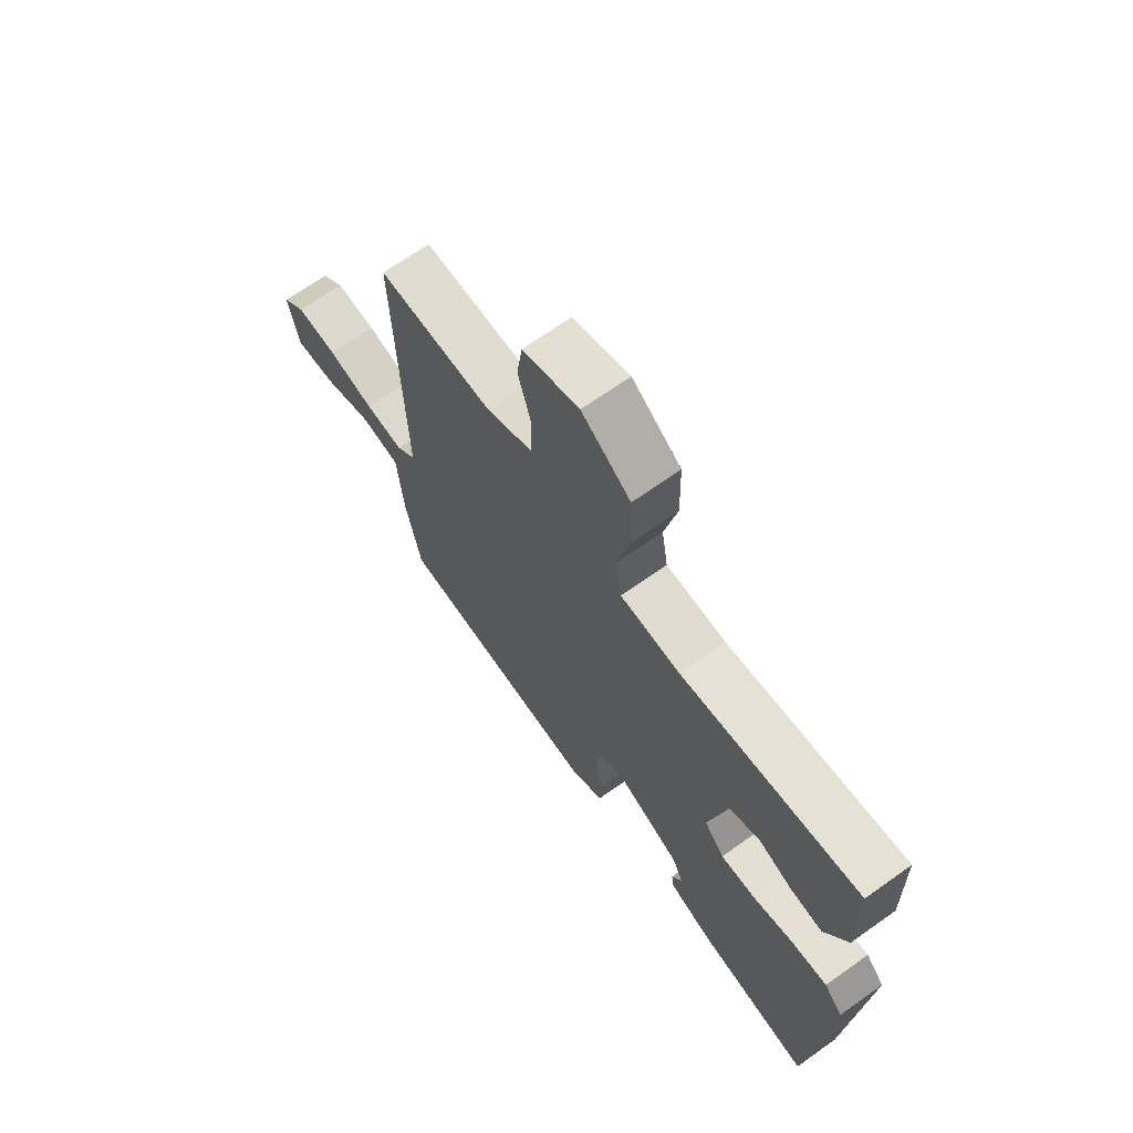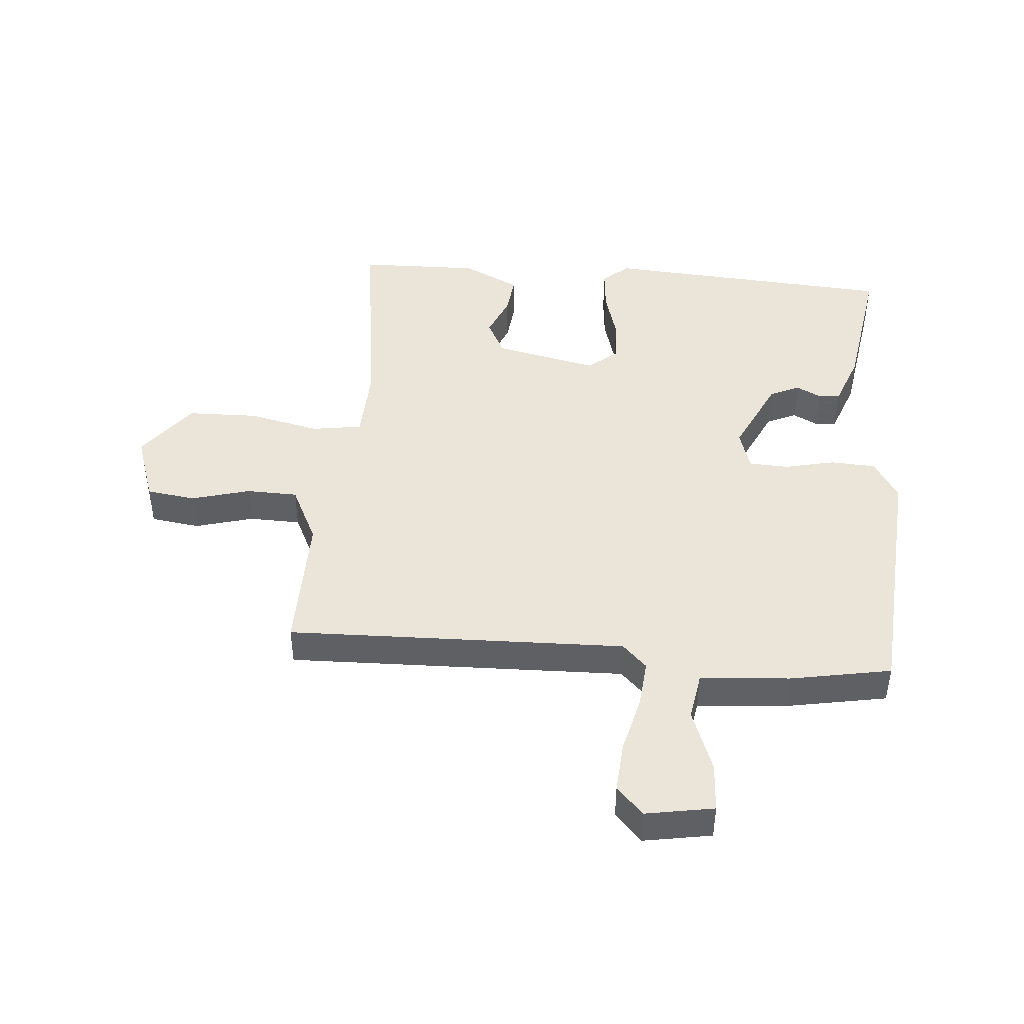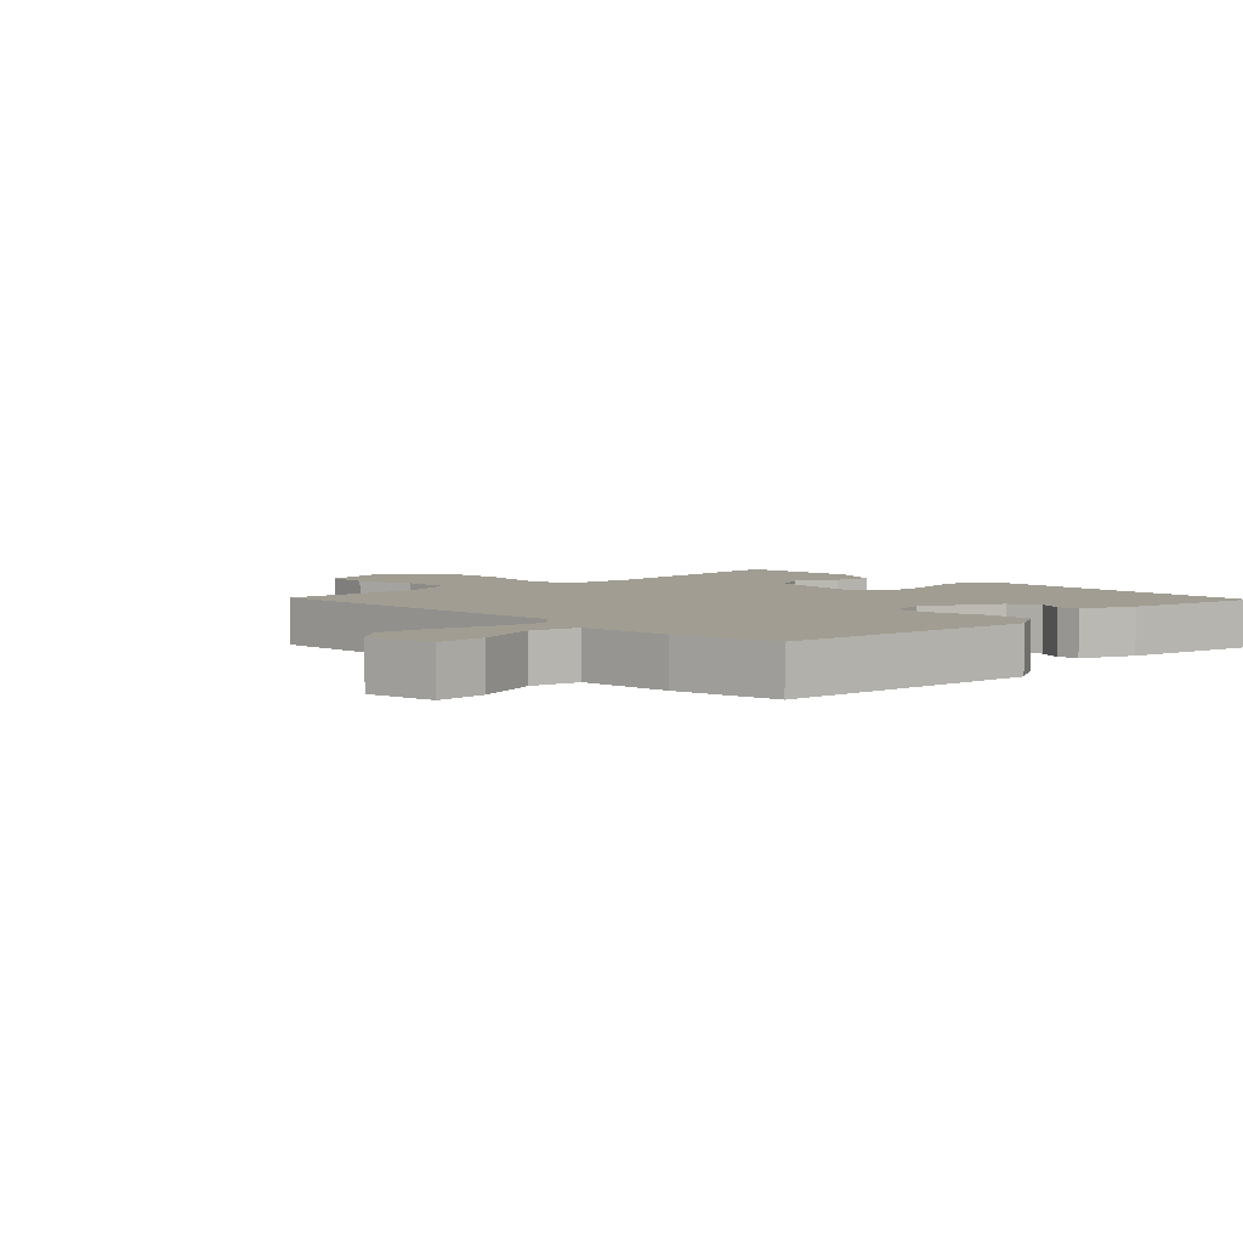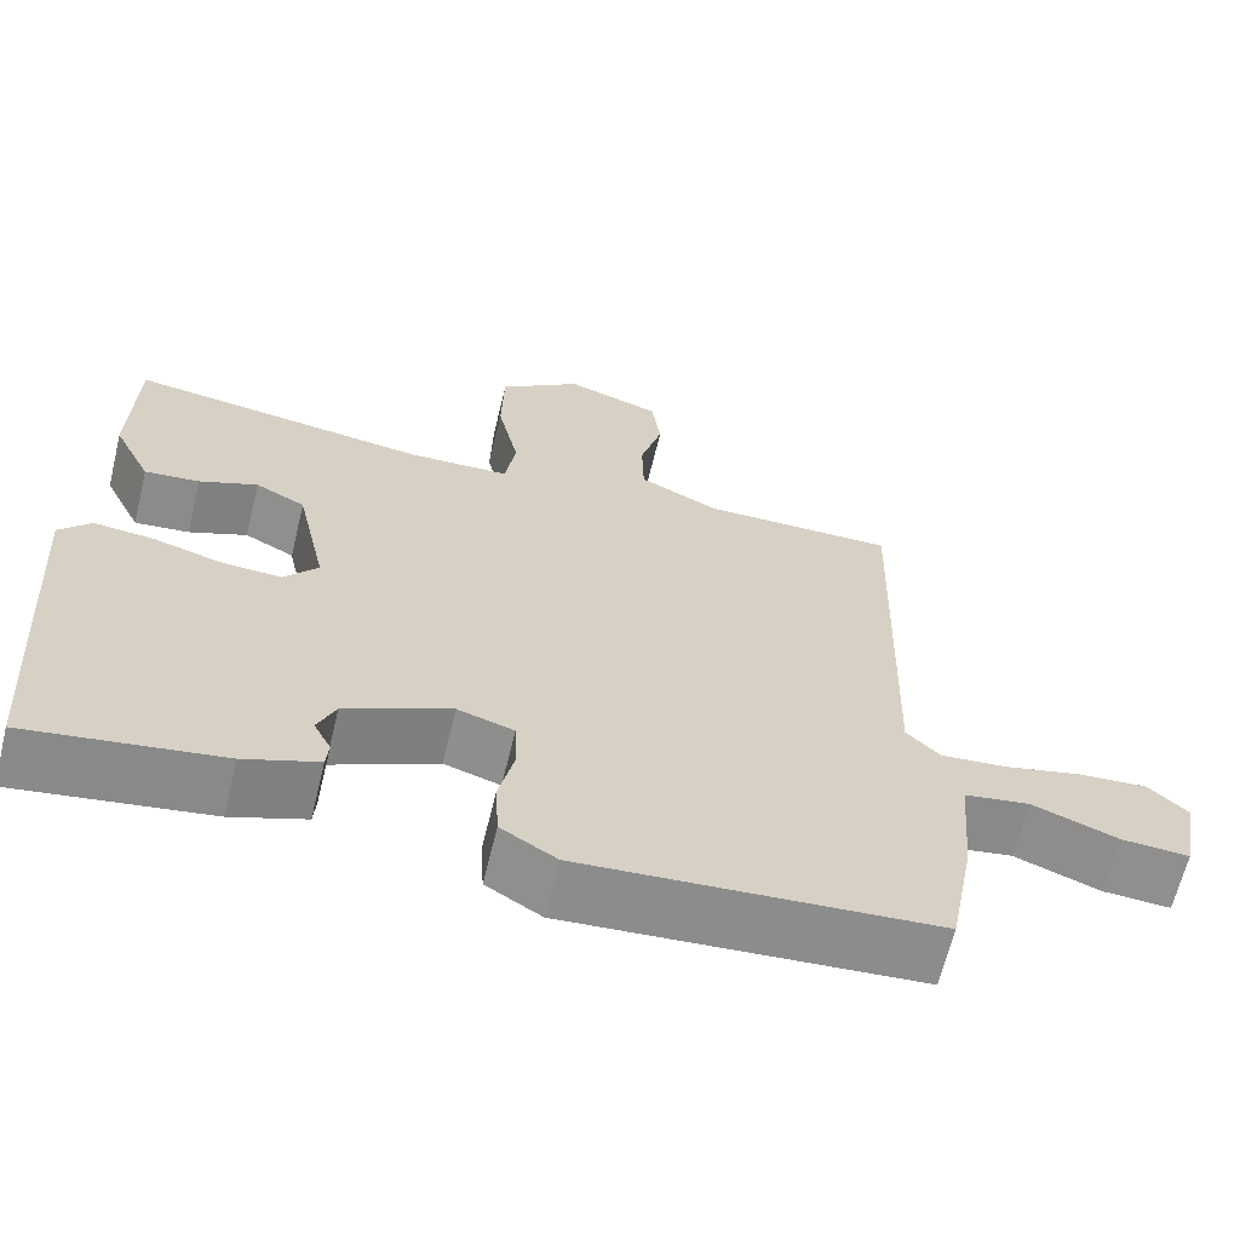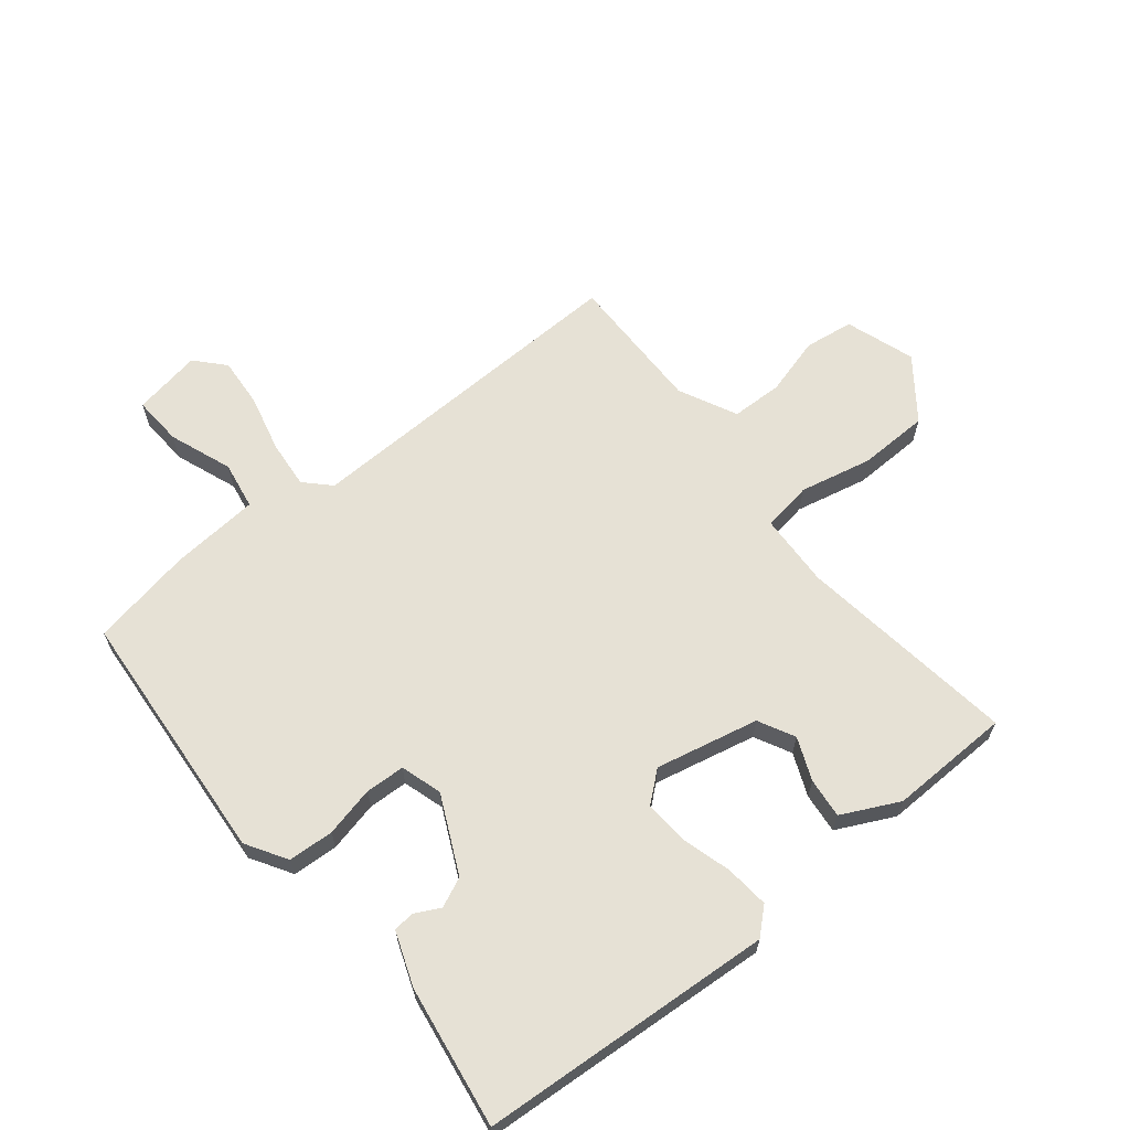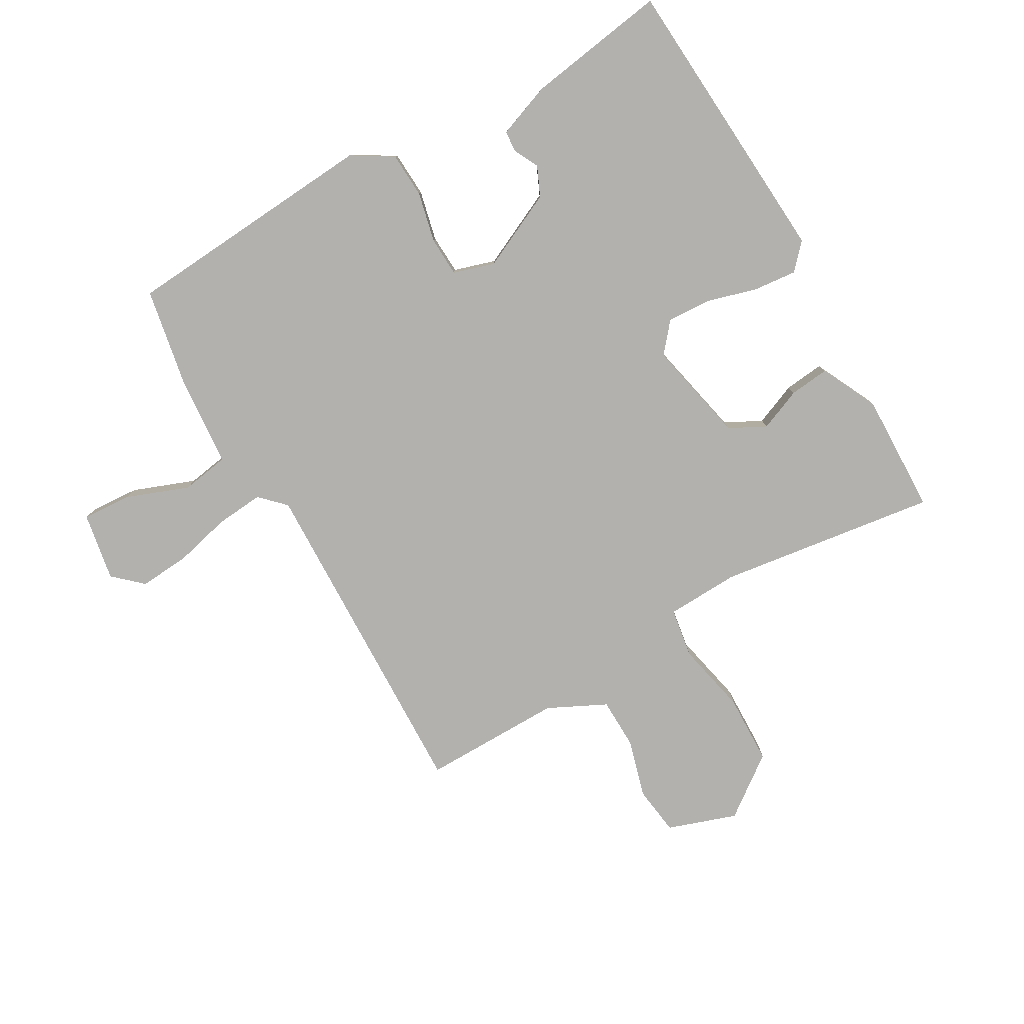
<metadata>
{"format":"obj","ext":"obj","renderer":"f3d","projection":"perspective","resolution":1024,"background":"white","views":[{"elev":68.7,"azim":-125.4,"up":"+Z"},{"elev":44.7,"azim":94.9,"up":"+Y"},{"elev":4.7,"azim":136.6,"up":"+Y"},{"elev":-65.0,"azim":-13.7,"up":"+Z"},{"elev":64.4,"azim":-128.8,"up":"+Y"},{"elev":-79.3,"azim":-150.2,"up":"+Y"}]}
</metadata>
<code>
v 0.5 0.07 -0.5
v 0.076 0.07 -0.531
v 0.009 0.07 -0.49
v 0.005 0.07 -0.415
v 0.024 0.07 -0.332
v 0.021 0.07 -0.267
v -0.047 0.07 -0.246
v -0.174 0.07 -0.306
v -0.196 0.07 -0.355
v -0.175 0.07 -0.396
v -0.178 0.07 -0.431
v -0.267 0.07 -0.464
v -0.5 0.07 -0.5
v -0.532 0.07 -0.015
v -0.494 0.07 0.027
v -0.422 0.07 0.02
v -0.339 0.07 -0.004
v -0.267 0.07 -0.008
v -0.226 0.07 0.041
v -0.263 0.07 0.211
v -0.323 0.07 0.242
v -0.393 0.07 0.213
v -0.459 0.07 0.206
v -0.505 0.07 0.3
v -0.5 0.07 0.5
v -0.138 0.07 0.45
v -0.017 0.07 0.455
v -0.004 0.07 0.537
v -0.03 0.07 0.656
v -0.027 0.07 0.772
v 0.072 0.07 0.846
v 0.186 0.07 0.807
v 0.197 0.07 0.726
v 0.17 0.07 0.63
v 0.172 0.07 0.545
v 0.268 0.07 0.498
v 0.5 0.07 0.5
v 0.484 0.07 -0.057
v 0.524 0.07 -0.097
v 0.603 0.07 -0.09
v 0.697 0.07 -0.067
v 0.78 0.07 -0.061
v 0.827 0.07 -0.104
v 0.807 0.07 -0.217
v 0.725 0.07 -0.212
v 0.622 0.07 -0.173
v 0.543 0.07 -0.186
v 0.531 0.07 -0.334
v 0.5 0 -0.5
v 0.076 0 -0.531
v 0.009 0 -0.49
v 0.005 0 -0.415
v 0.024 0 -0.332
v 0.021 0 -0.267
v -0.047 0 -0.246
v -0.174 0 -0.306
v -0.196 0 -0.355
v -0.175 0 -0.396
v -0.178 0 -0.431
v -0.267 0 -0.464
v -0.5 0 -0.5
v -0.532 0 -0.015
v -0.494 0 0.027
v -0.422 0 0.02
v -0.339 0 -0.004
v -0.267 0 -0.008
v -0.226 0 0.041
v -0.263 0 0.211
v -0.323 0 0.242
v -0.393 0 0.213
v -0.459 0 0.206
v -0.505 0 0.3
v -0.5 0 0.5
v -0.138 0 0.45
v -0.017 0 0.455
v -0.004 0 0.537
v -0.03 0 0.656
v -0.027 0 0.772
v 0.072 0 0.846
v 0.186 0 0.807
v 0.197 0 0.726
v 0.17 0 0.63
v 0.172 0 0.545
v 0.268 0 0.498
v 0.5 0 0.5
v 0.484 0 -0.057
v 0.524 0 -0.097
v 0.603 0 -0.09
v 0.697 0 -0.067
v 0.78 0 -0.061
v 0.827 0 -0.104
v 0.807 0 -0.217
v 0.725 0 -0.212
v 0.622 0 -0.173
v 0.543 0 -0.186
v 0.531 0 -0.334
f 3 4 5
f 2 3 5
f 1 2 5
f 48 1 5
f 47 48 5
f 44 45 46
f 43 44 46
f 42 43 46
f 41 42 46
f 40 41 46
f 39 40 46 47
f 47 5 6
f 39 47 6
f 38 39 6
f 38 6 7
f 37 38 7
f 36 37 7
f 32 33 34
f 31 32 34
f 30 31 34
f 29 30 34
f 28 29 34
f 27 28 34 35
f 24 25 26
f 23 24 26
f 22 23 26
f 21 22 26
f 20 21 26 27
f 35 36 7
f 27 35 7
f 20 27 7
f 19 20 7
f 14 15 16
f 13 14 16
f 12 13 16
f 11 12 16
f 10 11 16
f 9 10 16
f 8 9 16 17
f 18 19 7 8
f 8 17 18
f 53 52 51
f 53 51 50
f 53 50 49
f 53 49 96
f 53 96 95
f 94 93 92
f 94 92 91
f 94 91 90
f 94 90 89
f 94 89 88
f 95 94 88 87
f 54 53 95
f 54 95 87
f 54 87 86
f 55 54 86
f 55 86 85
f 55 85 84
f 82 81 80
f 82 80 79
f 82 79 78
f 82 78 77
f 82 77 76
f 83 82 76 75
f 74 73 72
f 74 72 71
f 74 71 70
f 74 70 69
f 75 74 69 68
f 55 84 83
f 55 83 75
f 55 75 68
f 55 68 67
f 64 63 62
f 64 62 61
f 64 61 60
f 64 60 59
f 64 59 58
f 64 58 57
f 65 64 57 56
f 56 55 67 66
f 66 65 56
f 1 49 50 2
f 2 50 51 3
f 3 51 52 4
f 4 52 53 5
f 5 53 54 6
f 6 54 55 7
f 7 55 56 8
f 8 56 57 9
f 9 57 58 10
f 10 58 59 11
f 11 59 60 12
f 12 60 61 13
f 13 61 62 14
f 14 62 63 15
f 15 63 64 16
f 16 64 65 17
f 17 65 66 18
f 18 66 67 19
f 19 67 68 20
f 20 68 69 21
f 21 69 70 22
f 22 70 71 23
f 23 71 72 24
f 24 72 73 25
f 25 73 74 26
f 26 74 75 27
f 27 75 76 28
f 28 76 77 29
f 29 77 78 30
f 30 78 79 31
f 31 79 80 32
f 32 80 81 33
f 33 81 82 34
f 34 82 83 35
f 35 83 84 36
f 36 84 85 37
f 37 85 86 38
f 38 86 87 39
f 39 87 88 40
f 40 88 89 41
f 41 89 90 42
f 42 90 91 43
f 43 91 92 44
f 44 92 93 45
f 45 93 94 46
f 46 94 95 47
f 47 95 96 48
f 48 96 49 1

</code>
